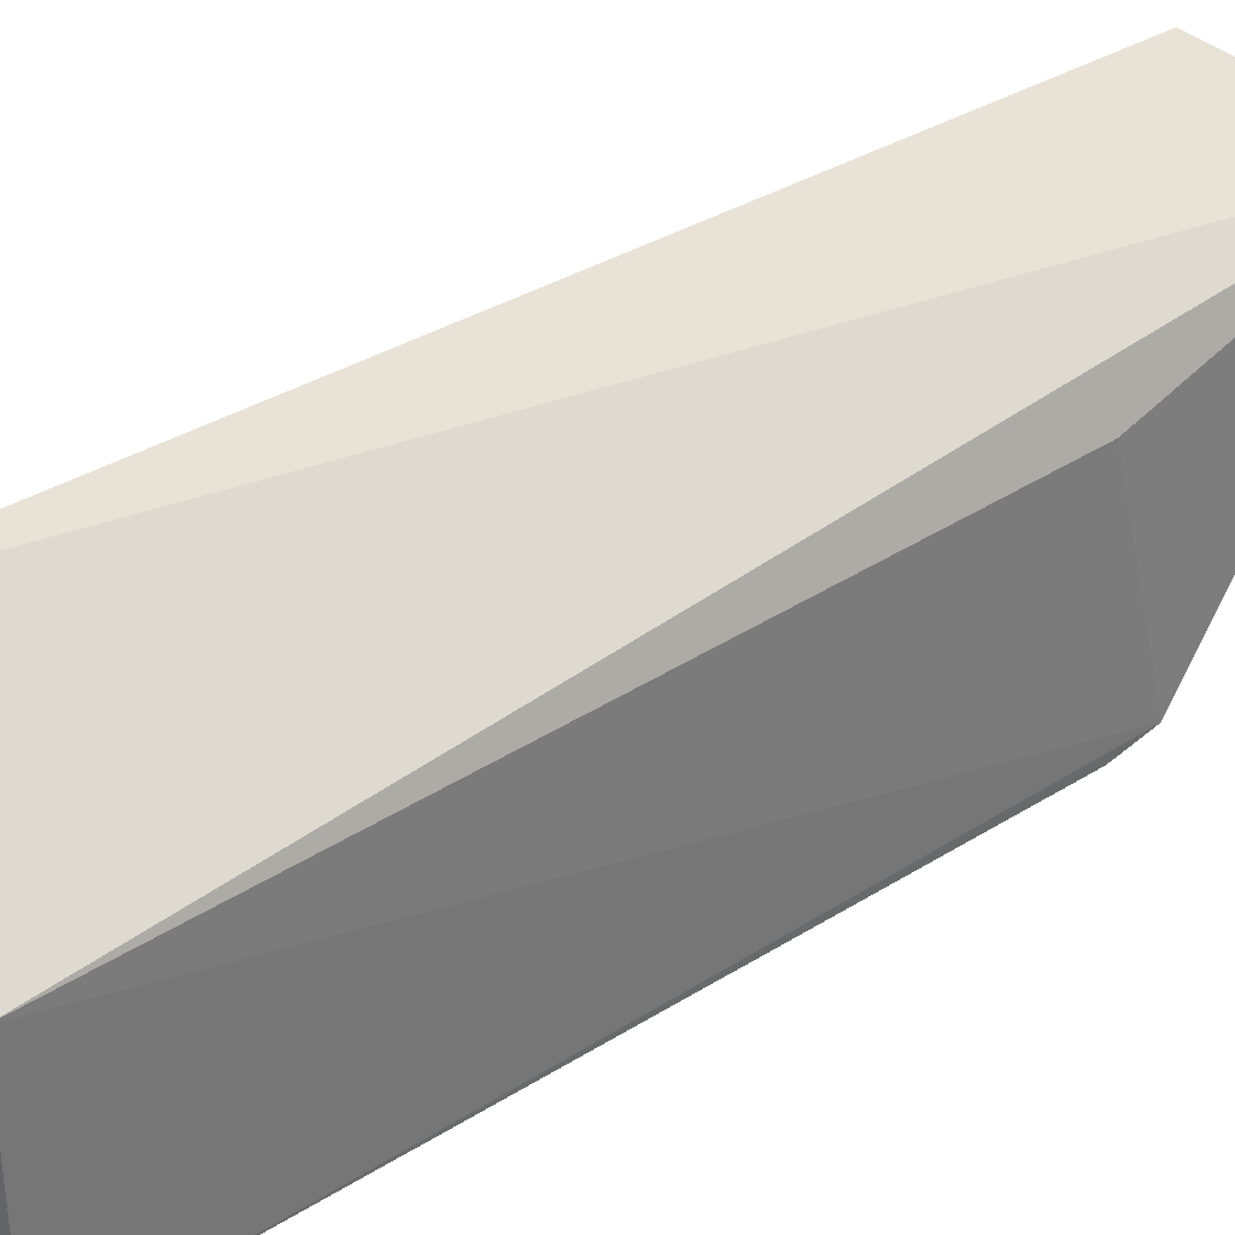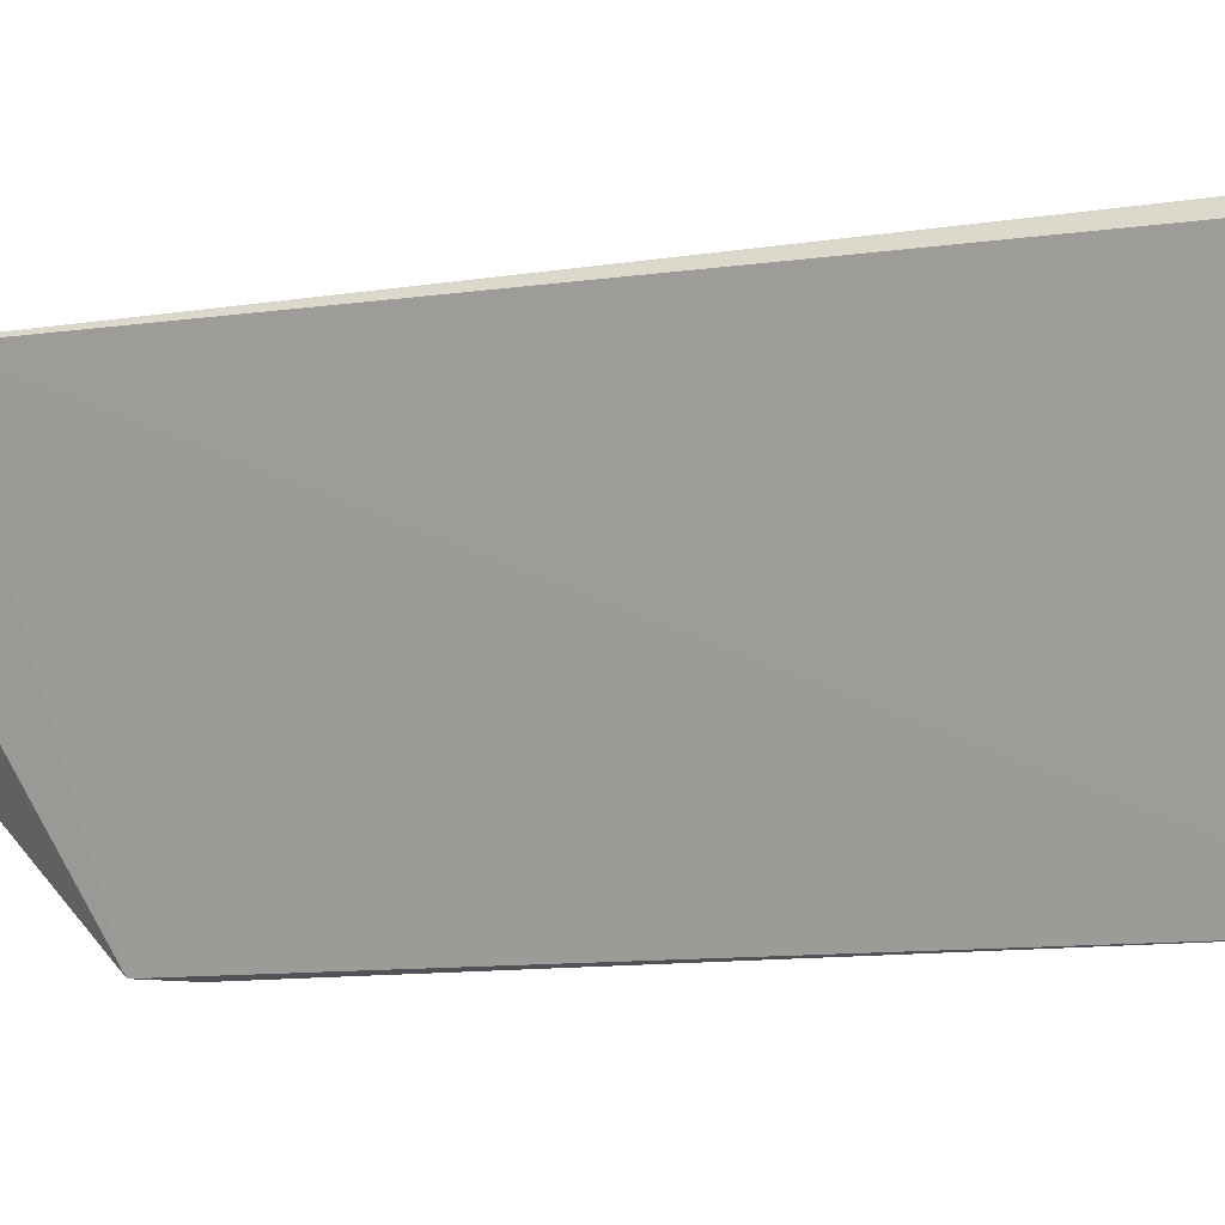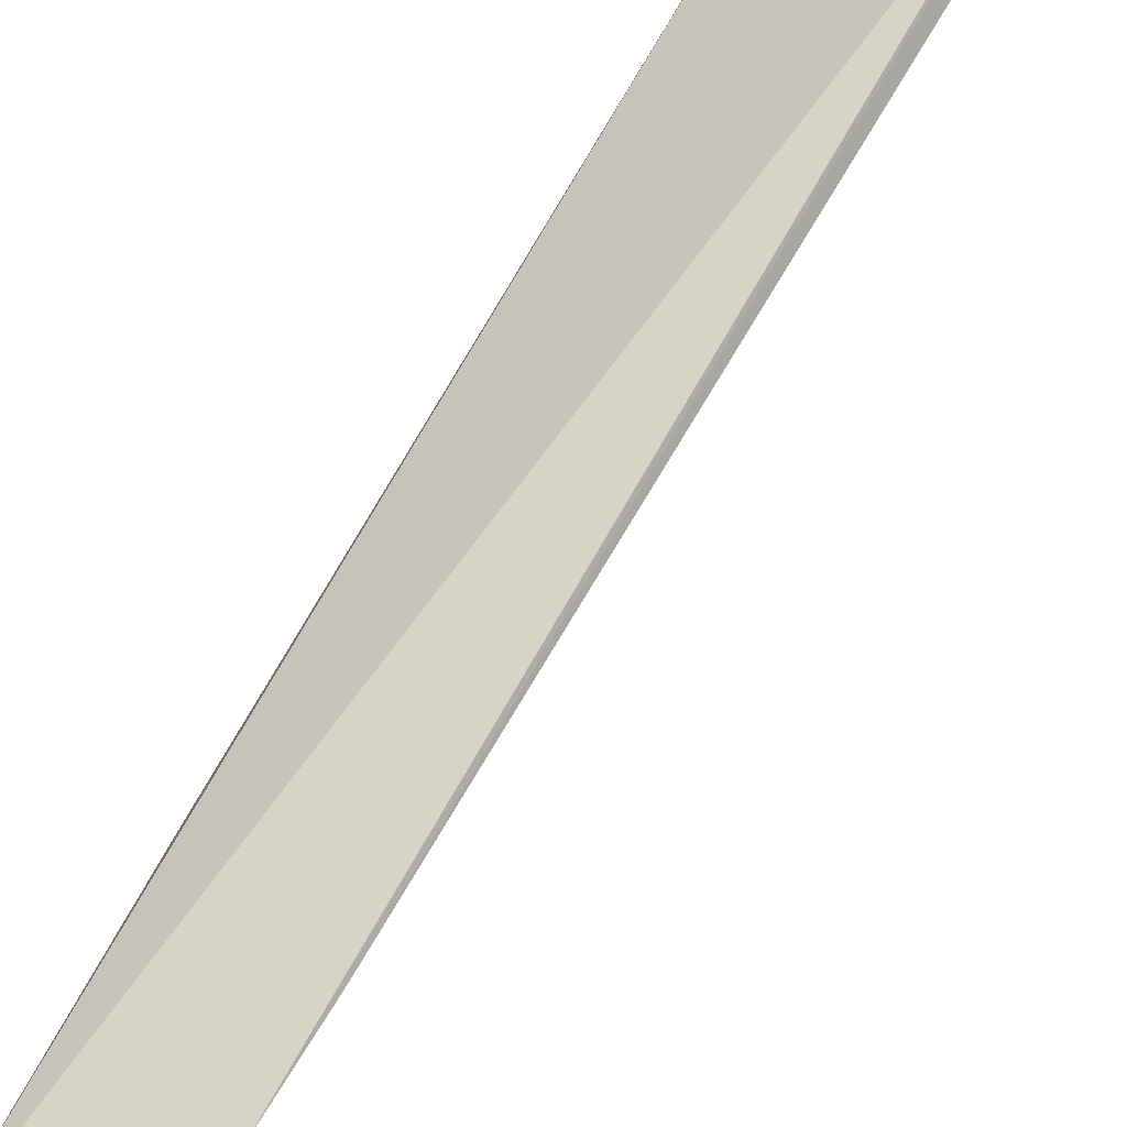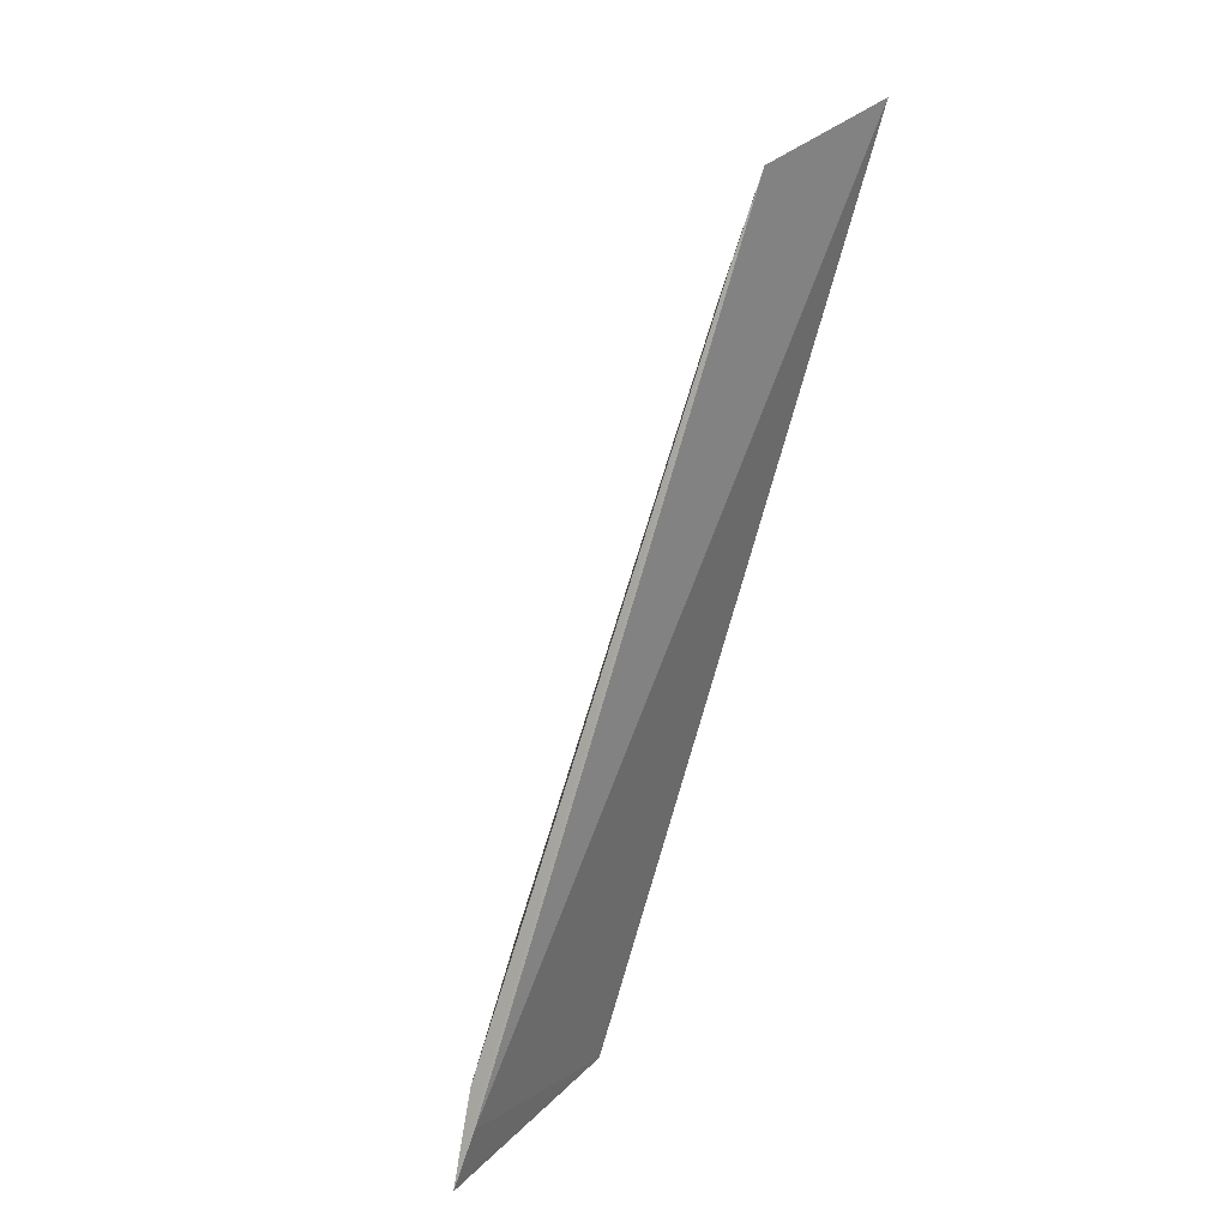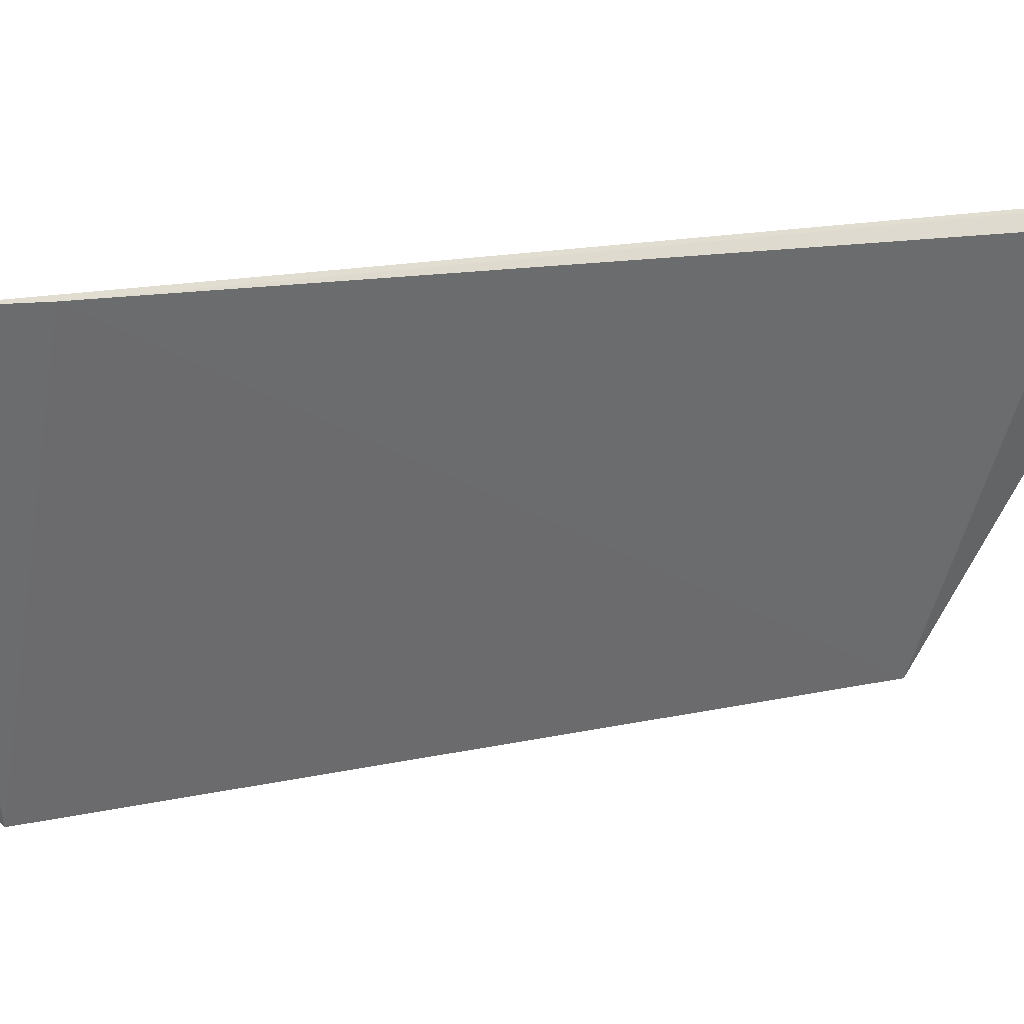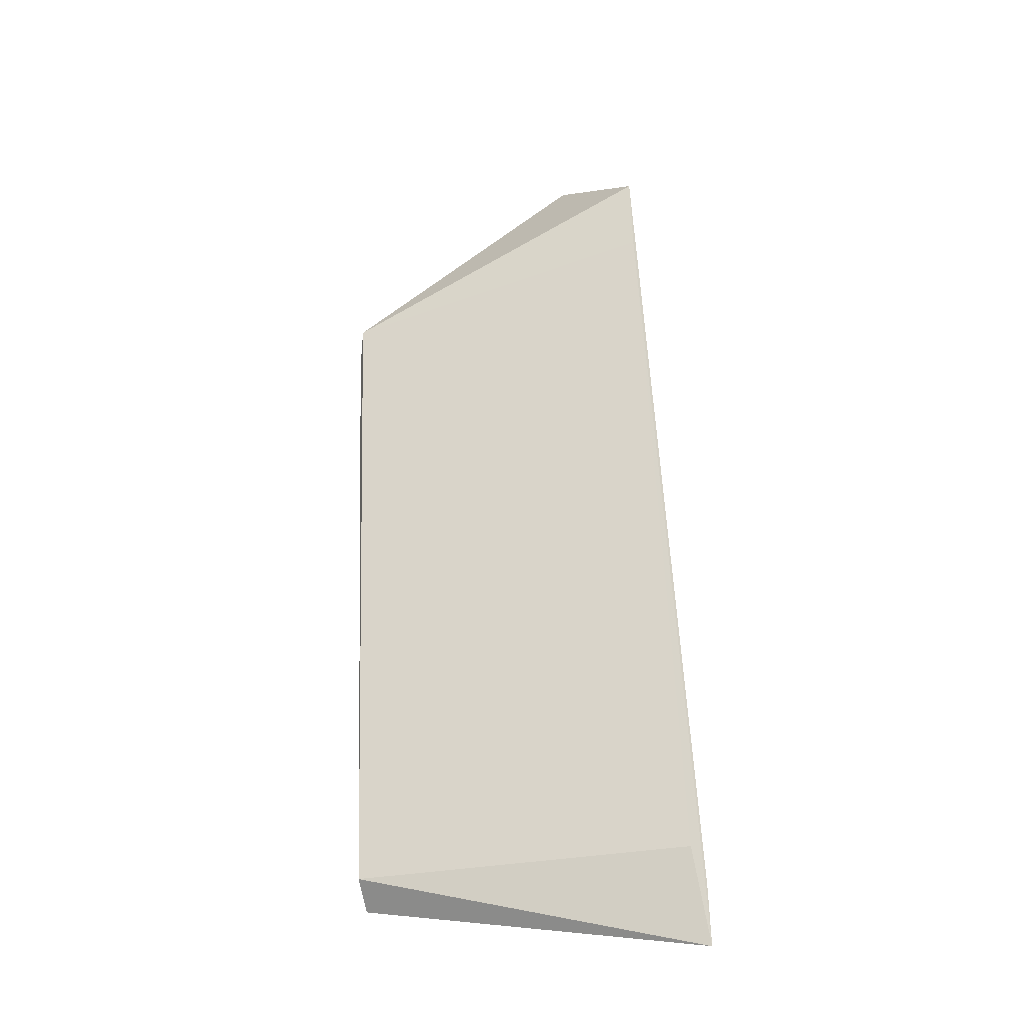
<metadata>
{"format":"obj","ext":"obj","renderer":"f3d","projection":"perspective","resolution":1024,"background":"white","views":[{"elev":35.5,"azim":-147.3,"up":"+Y"},{"elev":-11.6,"azim":91.5,"up":"+Y"},{"elev":56.4,"azim":9.1,"up":"+Y"},{"elev":19.3,"azim":160.0,"up":"+Z"},{"elev":9.4,"azim":34.2,"up":"+Y"},{"elev":-13.4,"azim":82.2,"up":"+Z"}]}
</metadata>
<code>
v -95.01 -2.041 -35.92
v -92.08 -1.571 -42.38
v -92.22 -1.561 -41.96
v -93.33 -2.4 -42.14
v -94.7 -3.788 -37.37
v -94.63 -2.4 -37.68
v -93.22 -3.825 -41.91
v -93.86 -1.655 -36.78
v -94.76 -3.743 -37.39
v -93.34 -3.756 -42.14
v -94.05 -1.641 -36.21
v -92.23 -1.665 -41.72
v -94.68 -3.804 -37.65
f 1 3 4
f 3 2 4
f 6 1 4
f 8 2 3
f 8 5 7
f 9 5 1
f 9 1 6
f 9 6 4
f 10 4 2
f 10 2 7
f 10 9 4
f 11 8 3
f 11 3 1
f 11 1 5
f 11 5 8
f 12 8 7
f 12 7 2
f 12 2 8
f 13 10 7
f 13 7 5
f 13 5 9
f 13 9 10

</code>
